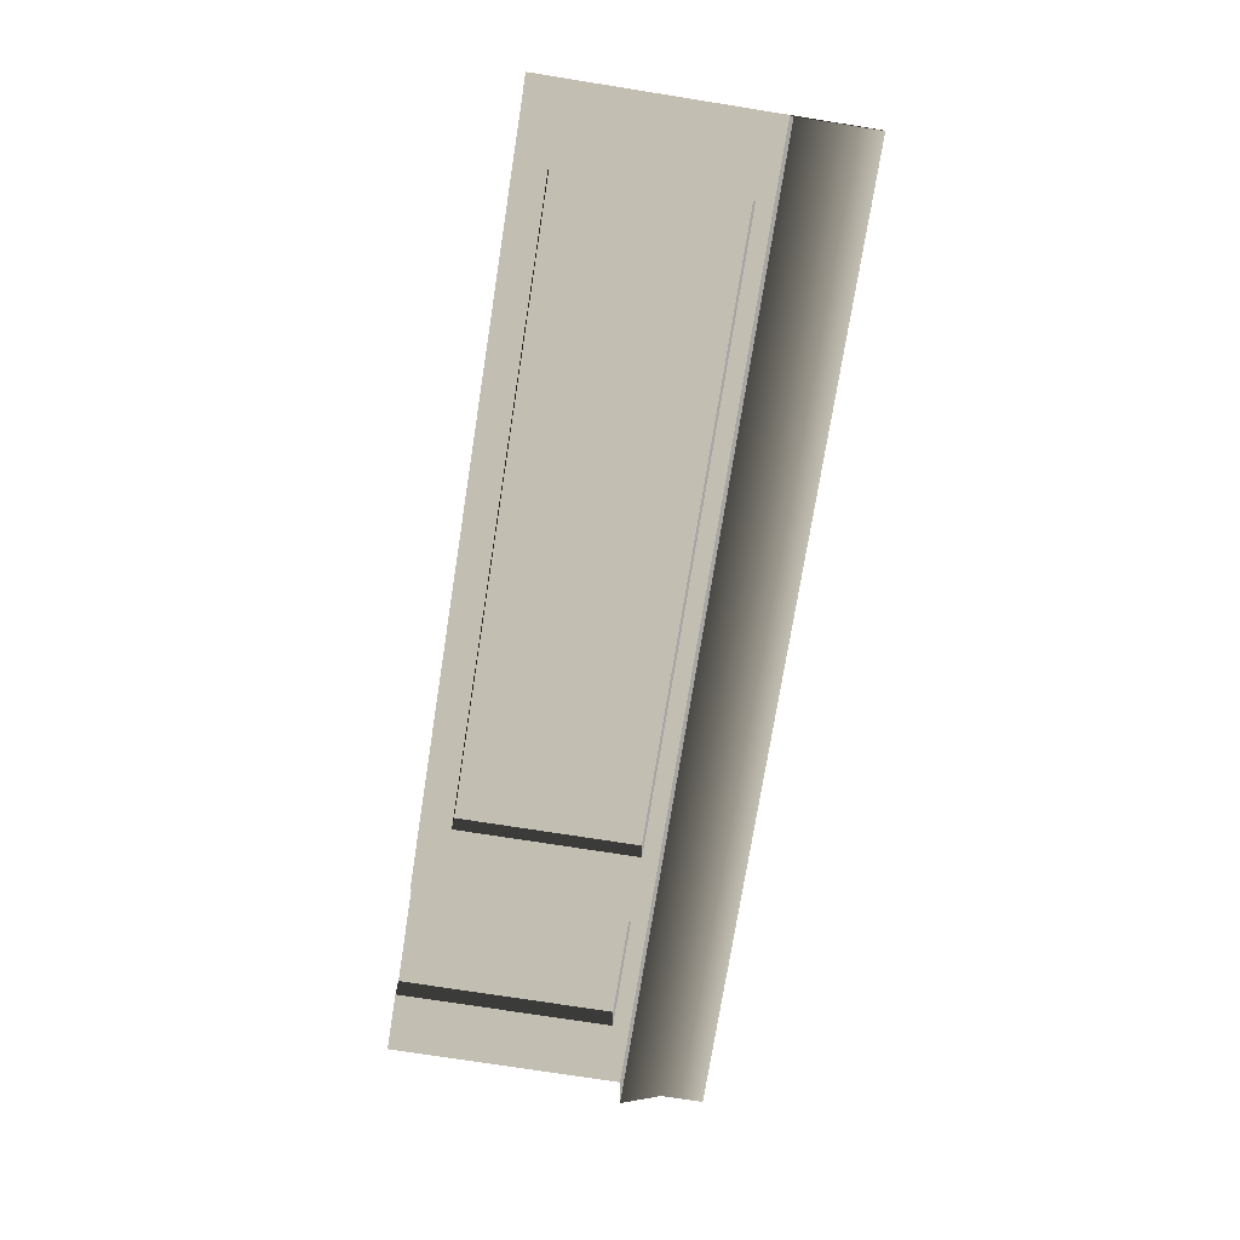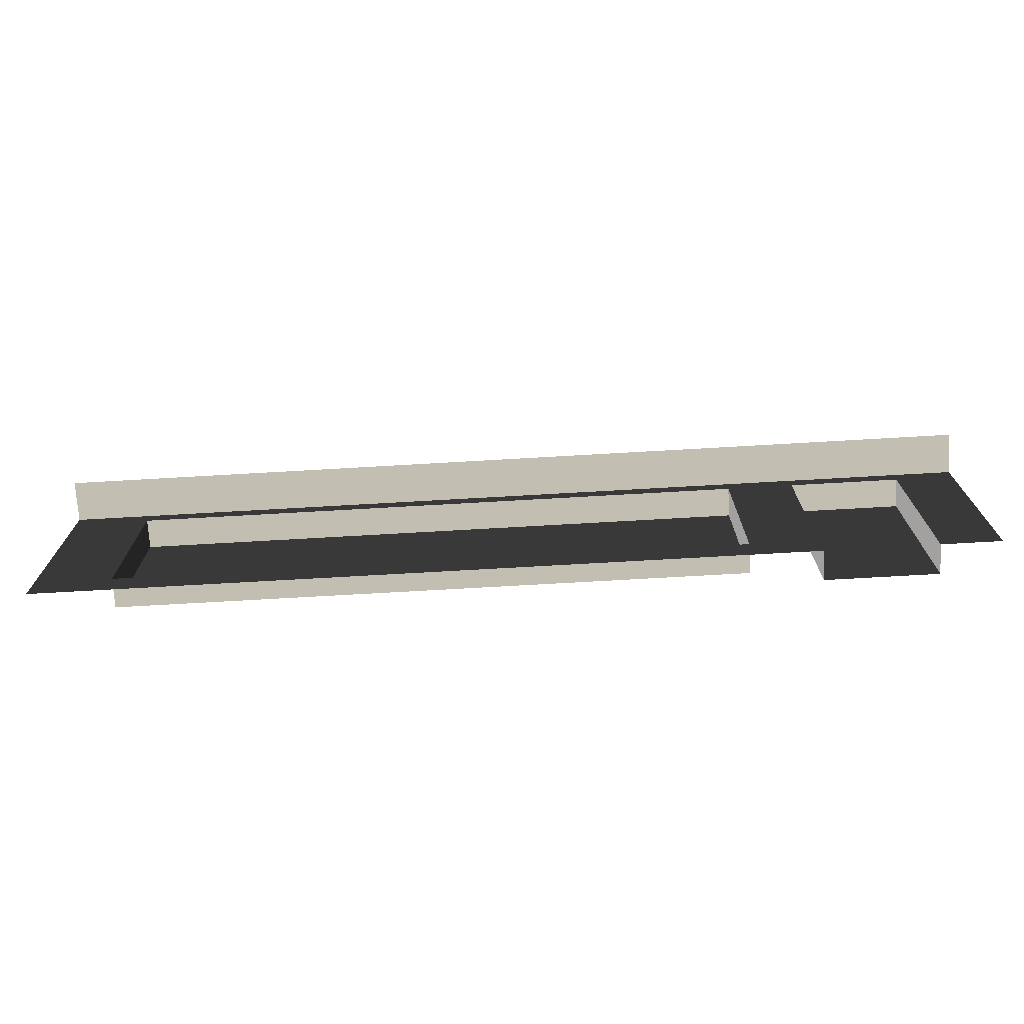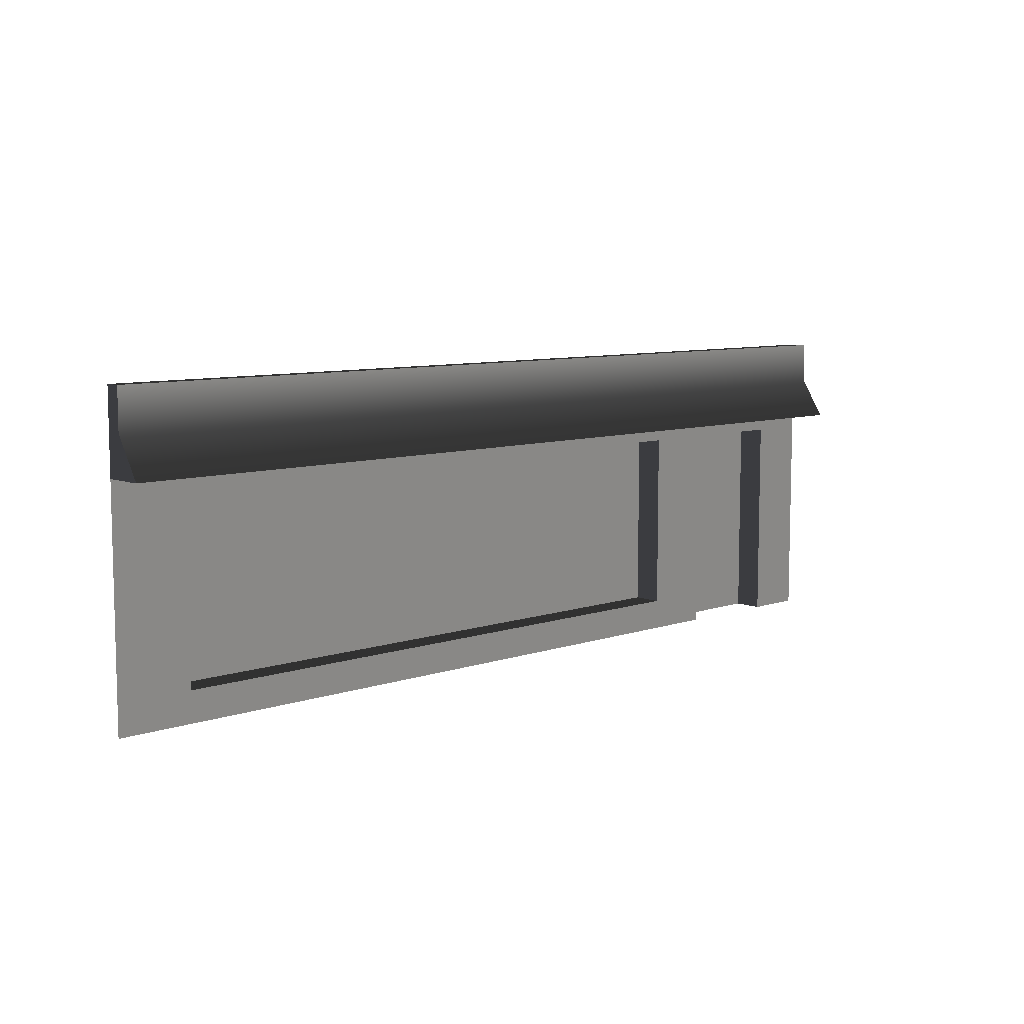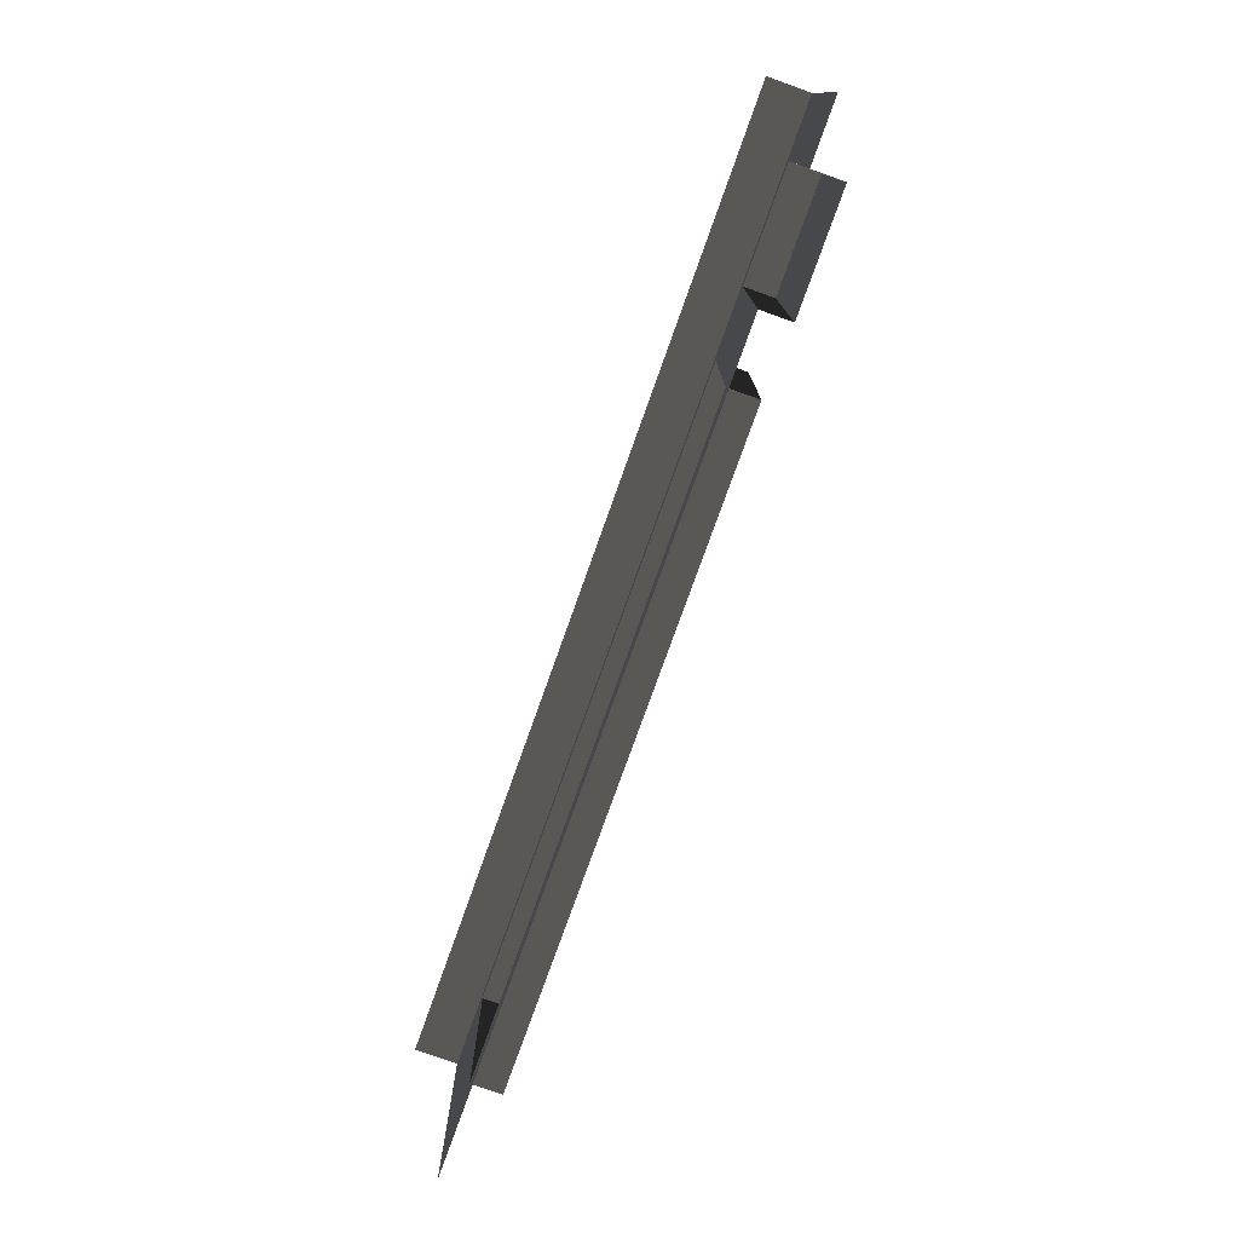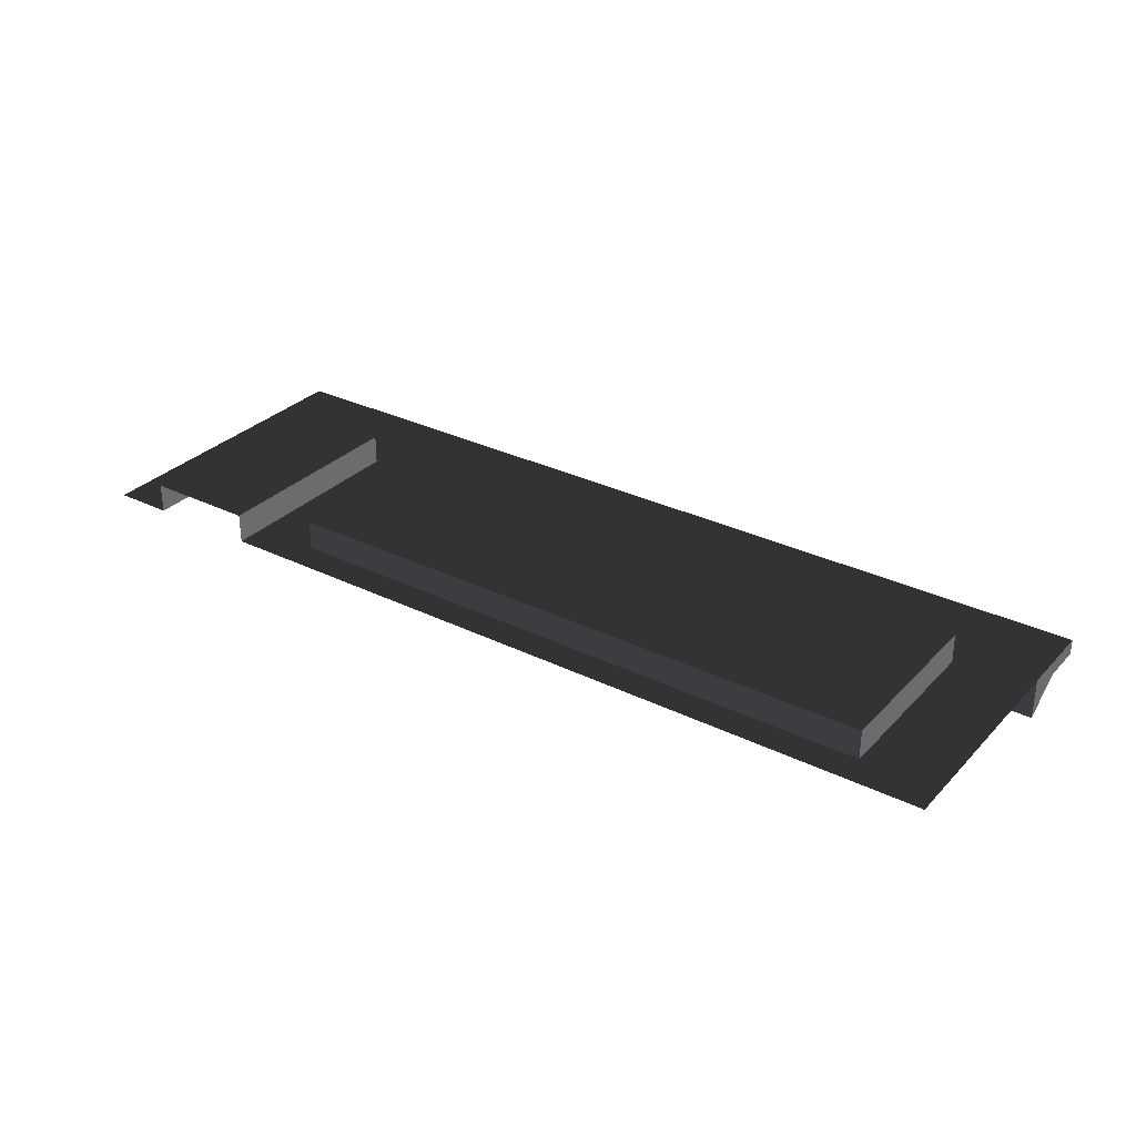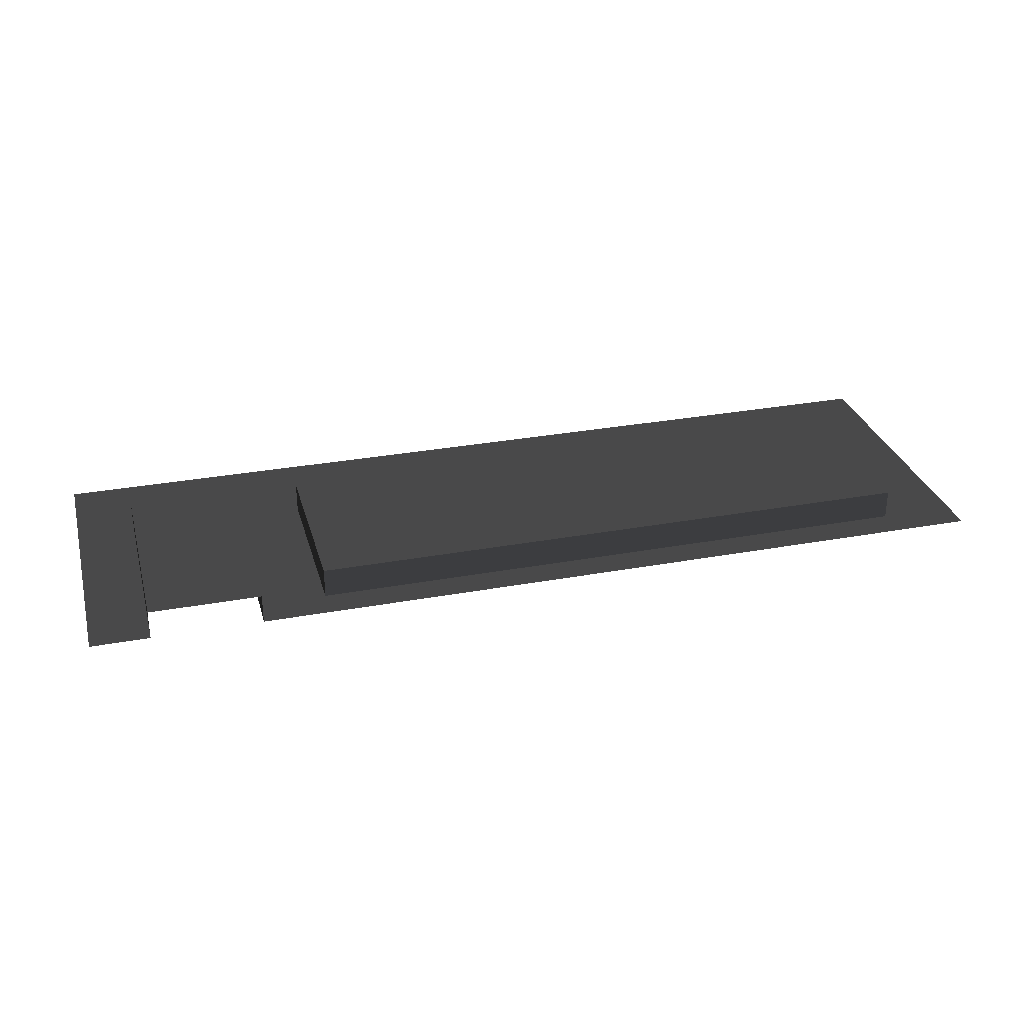
<metadata>
{"format":"obj","ext":"obj","renderer":"f3d","projection":"perspective","resolution":1024,"background":"white","views":[{"elev":-74.2,"azim":-99.0,"up":"+Y"},{"elev":-72.2,"azim":3.3,"up":"+Z"},{"elev":8.2,"azim":-43.1,"up":"+Z"},{"elev":-76.9,"azim":70.4,"up":"+Z"},{"elev":30.9,"azim":-144.9,"up":"+Y"},{"elev":30.1,"azim":165.0,"up":"+Y"}]}
</metadata>
<code>
v 442.5 15.05 107.9
v 386.3 15.05 -7.761e-05
v 386.3 15.05 107.9
v 442.5 15.05 -7.756e-05
v 442.5 -0.0001029 -7.63e-05
v 472.4 -1.993e-05 157.5
v 472.4 -6.187e-05 -6.095e-05
v 442.5 -7.417e-05 107.9
v 386.3 -9.986e-07 107.9
v 315 6.452e-05 157.5
v 352.5 -4.742e-05 107.9
v 386.3 -2.973e-05 -7.636e-05
v 315 5.131e-05 107.9
v 352.5 -7.198e-05 15.64
v 352.5 -7.615e-05 -7.643e-05
v 157.5 0.000149 157.5
v 157.5 -1.443e-05 107.9
v 38.58 0.0001229 107.9
v 0.0001814 8.324e-05 157.5
v 38.58 9.836e-05 15.64
v -1.119e-06 4.13e-05 -3.051e-05
v 315 2.258e-05 -7.637e-05
v 315 2.674e-05 15.64
v 157.5 -3.899e-05 15.64
v 157.5 -4.315e-05 -7.639e-05
v 352.5 15.05 15.64
v 315 15.05 107.9
v 352.5 15.05 107.9
v 315 15.05 15.64
v 157.5 15.05 107.9
v 157.5 15.05 15.64
v 38.58 15.05 15.64
v 38.58 15.05 107.9
v 386.3 -2.973e-05 -7.636e-05
v 386.3 15.05 107.9
v 386.3 15.05 -7.761e-05
v 386.3 -9.986e-07 107.9
v 386.3 -9.986e-07 107.9
v 442.5 15.05 107.9
v 386.3 15.05 107.9
v 442.5 -7.417e-05 107.9
v 442.5 -7.417e-05 107.9
v 442.5 15.05 -7.756e-05
v 442.5 15.05 107.9
v 442.5 -0.0001029 -7.63e-05
v 352.5 15.05 107.9
v 315 5.131e-05 107.9
v 352.5 -4.742e-05 107.9
v 315 15.05 107.9
v 157.5 -1.443e-05 107.9
v 157.5 15.05 107.9
v 38.58 0.0001229 107.9
v 38.58 15.05 107.9
v 352.5 -4.742e-05 107.9
v 352.5 15.05 15.64
v 352.5 15.05 107.9
v 352.5 -7.198e-05 15.64
v 352.5 -7.198e-05 15.64
v 315 15.05 15.64
v 352.5 15.05 15.64
v 315 2.674e-05 15.64
v 157.5 15.05 15.64
v 157.5 -3.899e-05 15.64
v 38.58 15.05 15.64
v 38.58 9.836e-05 15.64
v 38.58 9.836e-05 15.64
v 38.58 15.05 107.9
v 38.58 15.05 15.64
v 38.58 0.0001229 107.9
v 315 -7.874 136.5
v 472.4 -7.874 157.5
v 472.4 -7.874 136.5
v 315 -7.874 157.5
v 315 6.452e-05 157.5
v 472.4 -7.874 157.5
v 315 -7.874 157.5
v 472.4 0.0001303 157.5
v 472.4 0.0001303 157.5
v 472.4 -7.874 136.5
v 472.4 -7.874 157.5
v 472.4 -2.552e-05 136.5
v 472.4 -20.95 116.2
v 315 5.351e-05 116.2
v 315 -20.95 116.2
v 472.4 -3.094e-05 116.2
v 472.4 -20.95 116.2
v 315 -7.874 136.5
v 472.4 -7.874 136.5
v 315 -20.95 116.2
v 472.4 -7.874 136.5
v 472.4 -3.094e-05 116.2
v 472.4 -20.95 116.2
v 472.4 -2.552e-05 136.5
v 157.5 -7.874 136.5
v 315 -7.874 157.5
v 315 -7.874 136.5
v 157.5 -7.874 157.5
v 157.5 0.000149 157.5
v 315 -7.874 157.5
v 157.5 -7.874 157.5
v 315 6.452e-05 157.5
v 315 -20.95 116.2
v 157.5 0.000138 116.2
v 157.5 -20.95 116.2
v 315 5.351e-05 116.2
v 315 -20.95 116.2
v 157.5 -7.874 136.5
v 315 -7.874 136.5
v 157.5 -20.95 116.2
v 0.000182 -7.874 136.5
v 157.5 -7.874 157.5
v 157.5 -7.874 136.5
v 0.0002063 -7.874 157.5
v 0.0001814 8.324e-05 157.5
v 157.5 -7.874 157.5
v 0.0002063 -7.874 157.5
v 157.5 0.000149 157.5
v 157.5 -20.95 116.2
v 0.0003502 7.223e-05 116.2
v 0.0001999 -20.95 116.2
v 157.5 0.000138 116.2
v 157.5 -20.95 116.2
v 0.000182 -7.874 136.5
v 157.5 -7.874 136.5
v 0.0001999 -20.95 116.2
v 0.0001814 8.324e-05 157.5
v 0.000182 -7.874 136.5
v 0.0001571 7.765e-05 136.5
v 0.0002063 -7.874 157.5
v 0.000182 -7.874 136.5
v 0.0003502 7.223e-05 116.2
v 0.0001571 7.765e-05 136.5
v 0.0001999 -20.95 116.2
g B2_Market_6799_135
f 1 3 2
f 2 4 1
f 5 7 6
f 6 8 5
f 9 8 6
f 6 10 9
f 9 10 11
f 12 9 11
f 11 10 13
f 11 14 12
f 12 14 15
f 13 10 16
f 16 17 13
f 18 17 16
f 16 19 18
f 20 18 19
f 19 21 20
f 22 15 14
f 14 23 22
f 24 20 21
f 22 23 24
f 21 25 24
f 24 25 22
f 26 28 27
f 27 29 26
f 29 27 30
f 30 31 29
f 32 31 30
f 30 33 32
f 34 36 35
f 35 37 34
f 38 40 39
f 39 41 38
f 42 44 43
f 43 45 42
f 46 48 47
f 47 49 46
f 49 47 50
f 50 51 49
f 51 50 52
f 52 53 51
f 54 56 55
f 55 57 54
f 58 60 59
f 59 61 58
f 61 59 62
f 62 63 61
f 63 62 64
f 64 65 63
f 66 68 67
f 67 69 66
f 70 72 71
f 71 73 70
f 74 76 75
f 75 77 74
f 78 80 79
f 79 81 78
f 82 84 83
f 83 85 82
f 86 88 87
f 87 89 86
f 90 92 91
f 91 93 90
f 94 96 95
f 95 97 94
f 98 100 99
f 99 101 98
f 102 104 103
f 103 105 102
f 106 108 107
f 107 109 106
f 110 112 111
f 111 113 110
f 114 116 115
f 115 117 114
f 118 120 119
f 119 121 118
f 122 124 123
f 123 125 122
f 126 128 127
f 127 129 126
f 130 132 131
f 131 133 130

</code>
